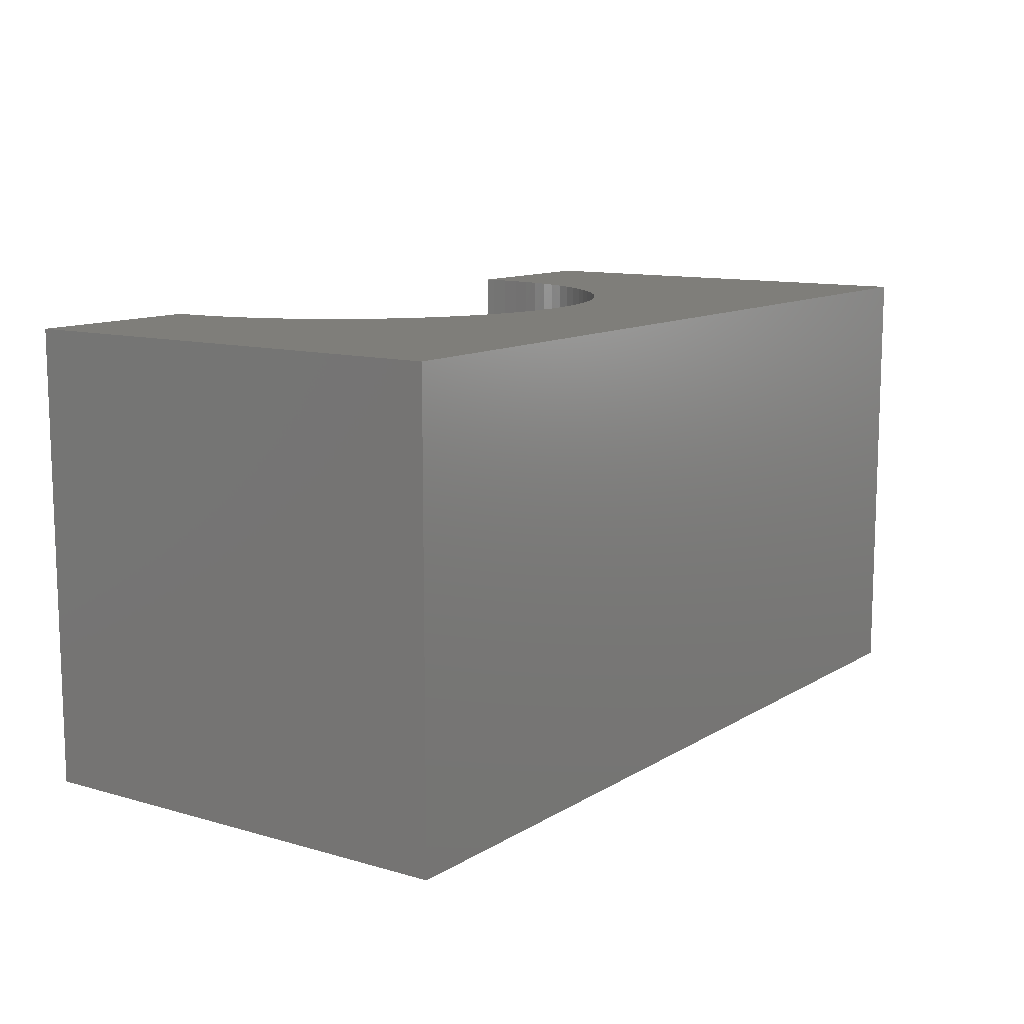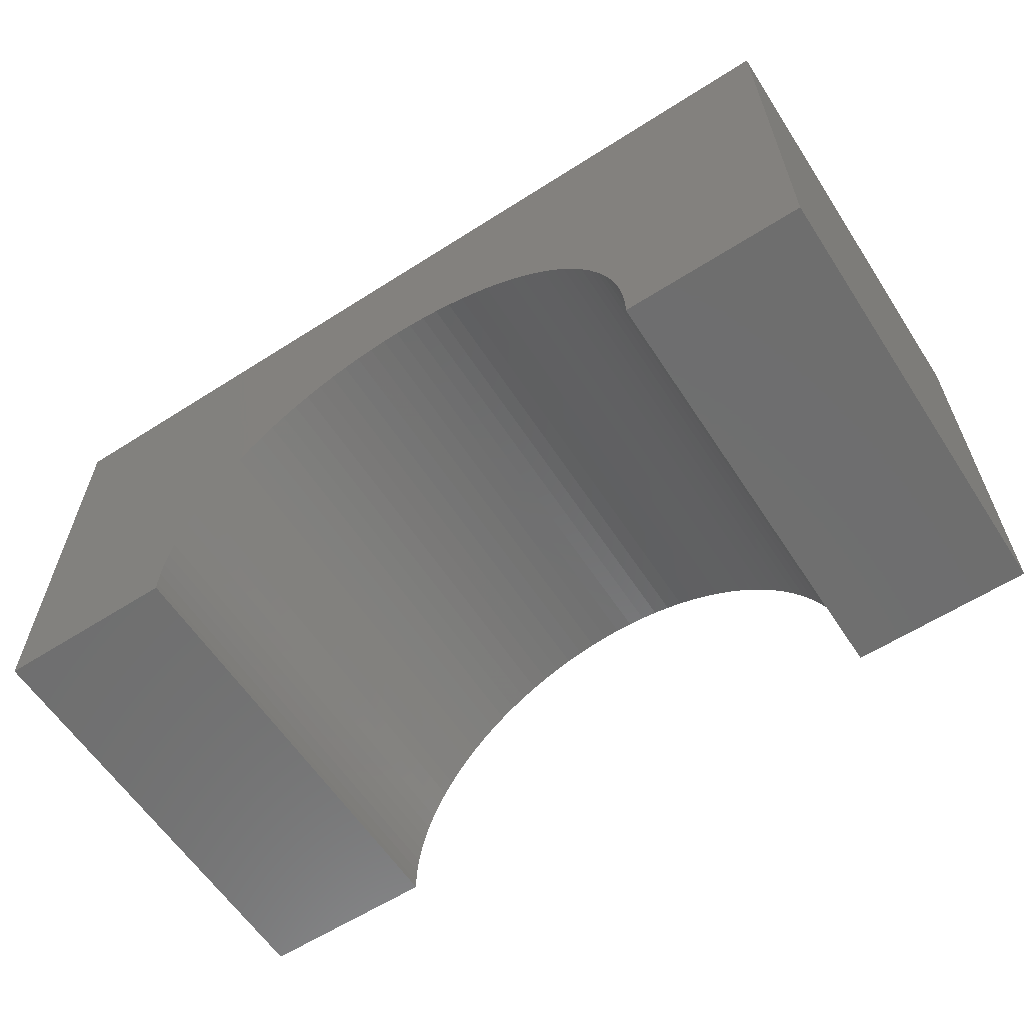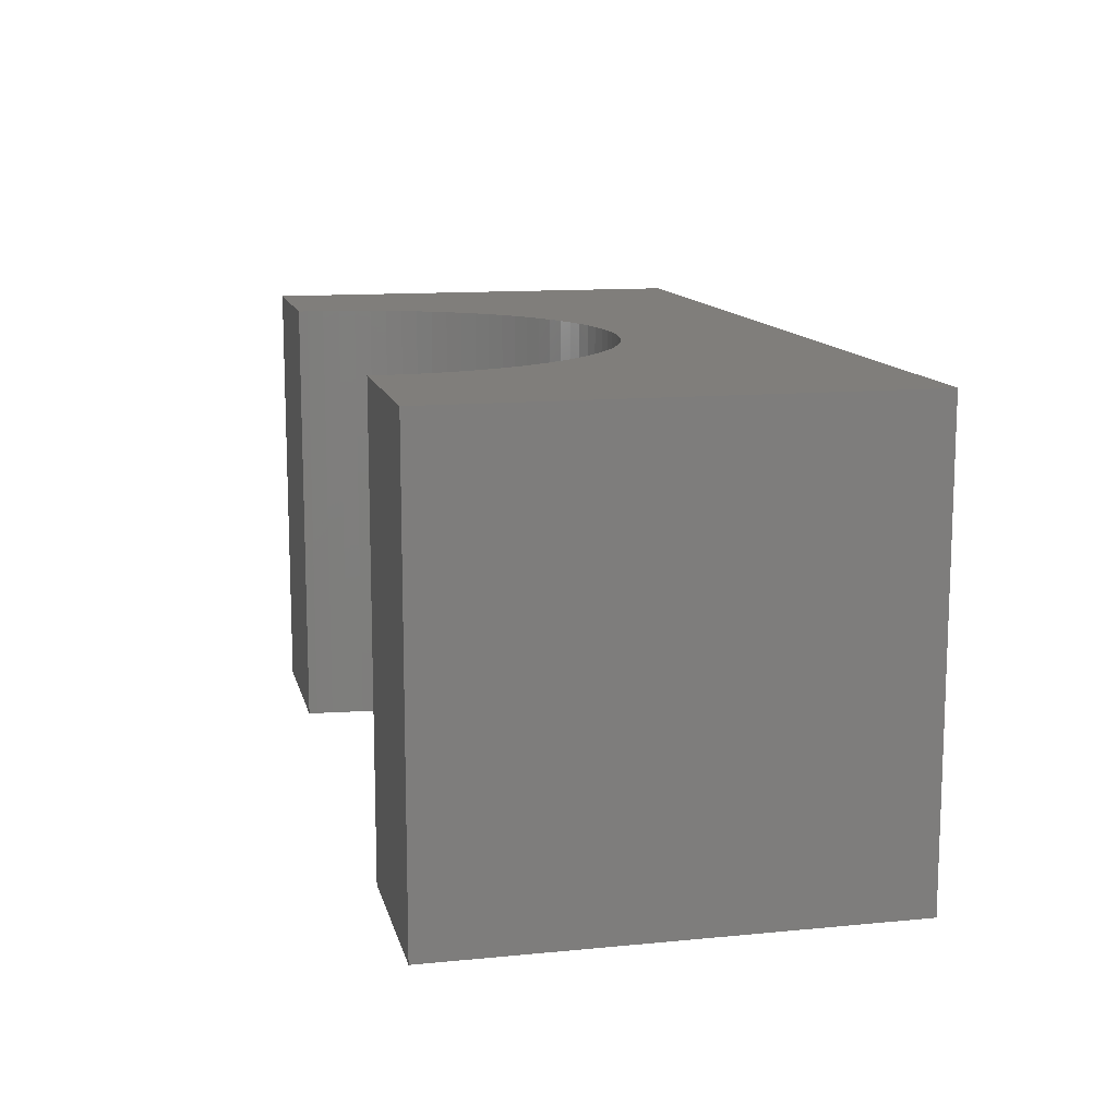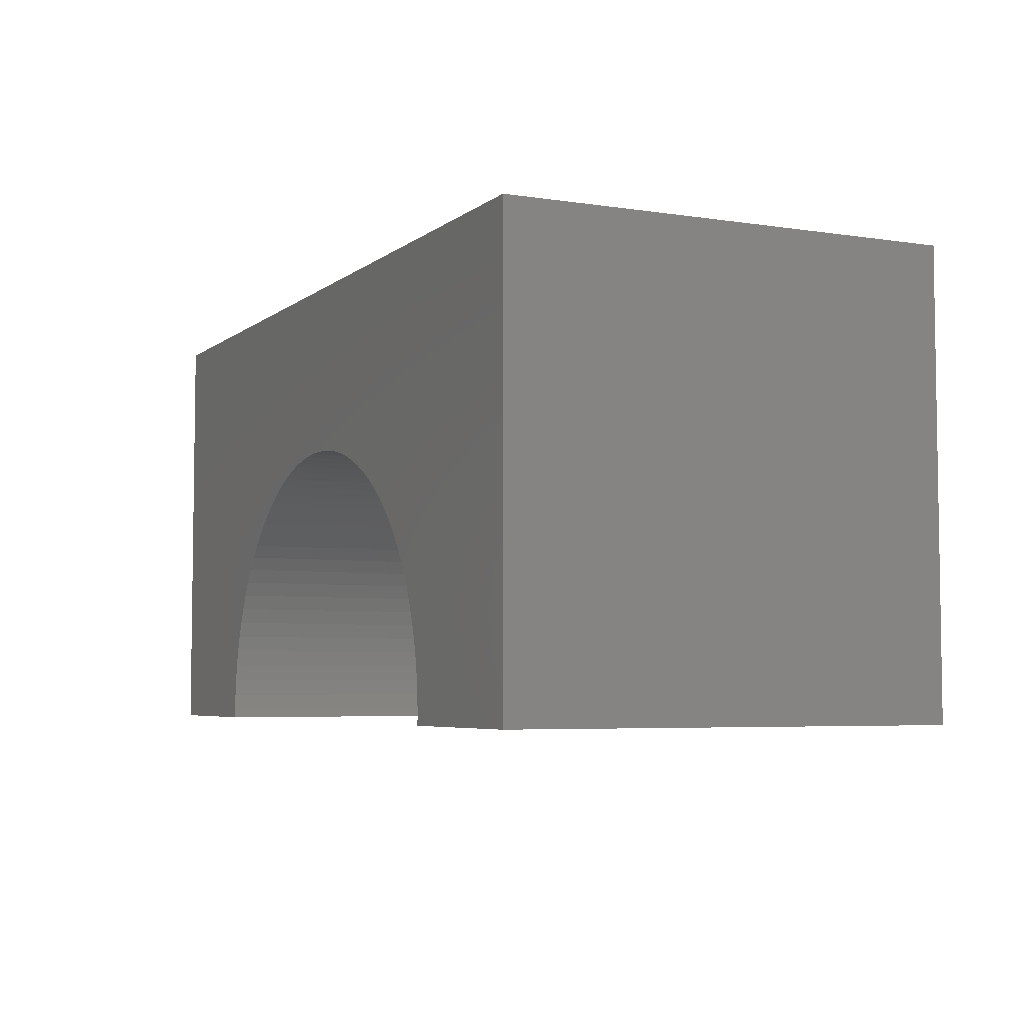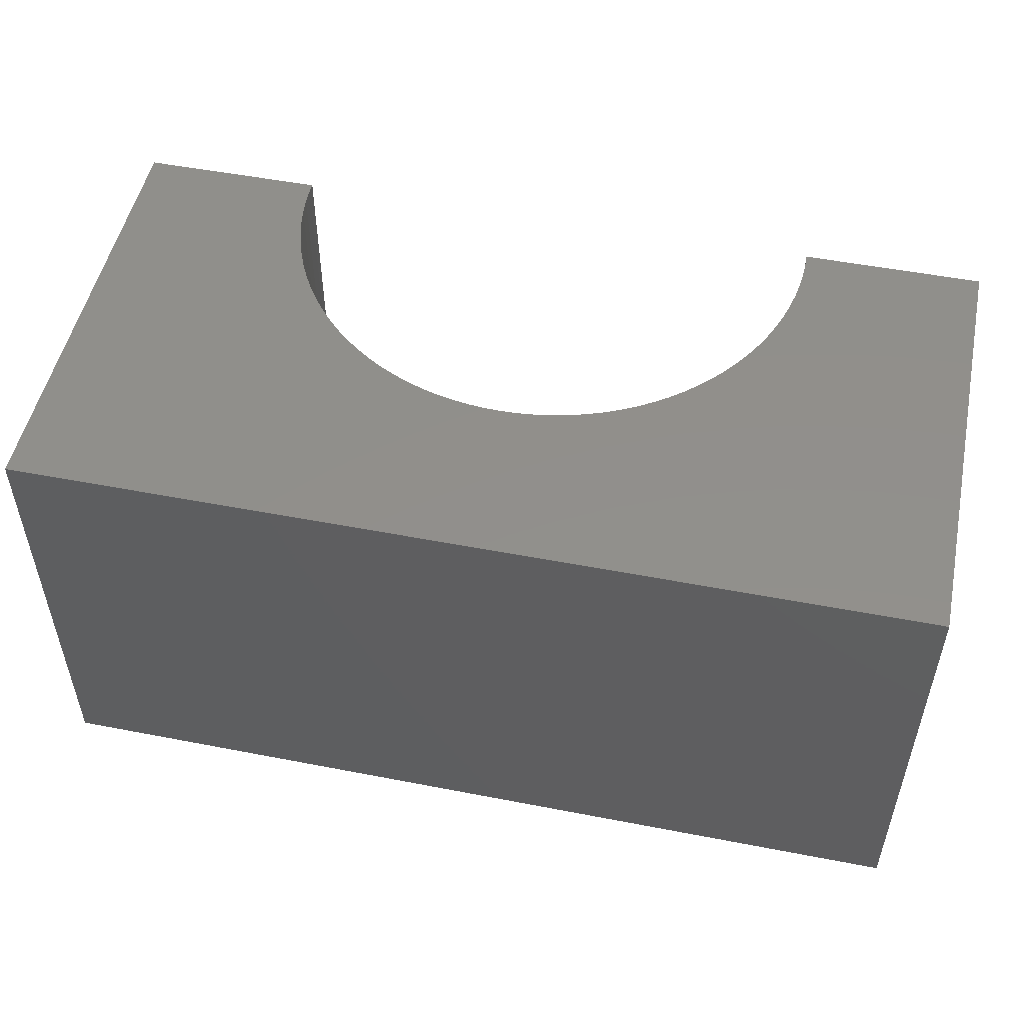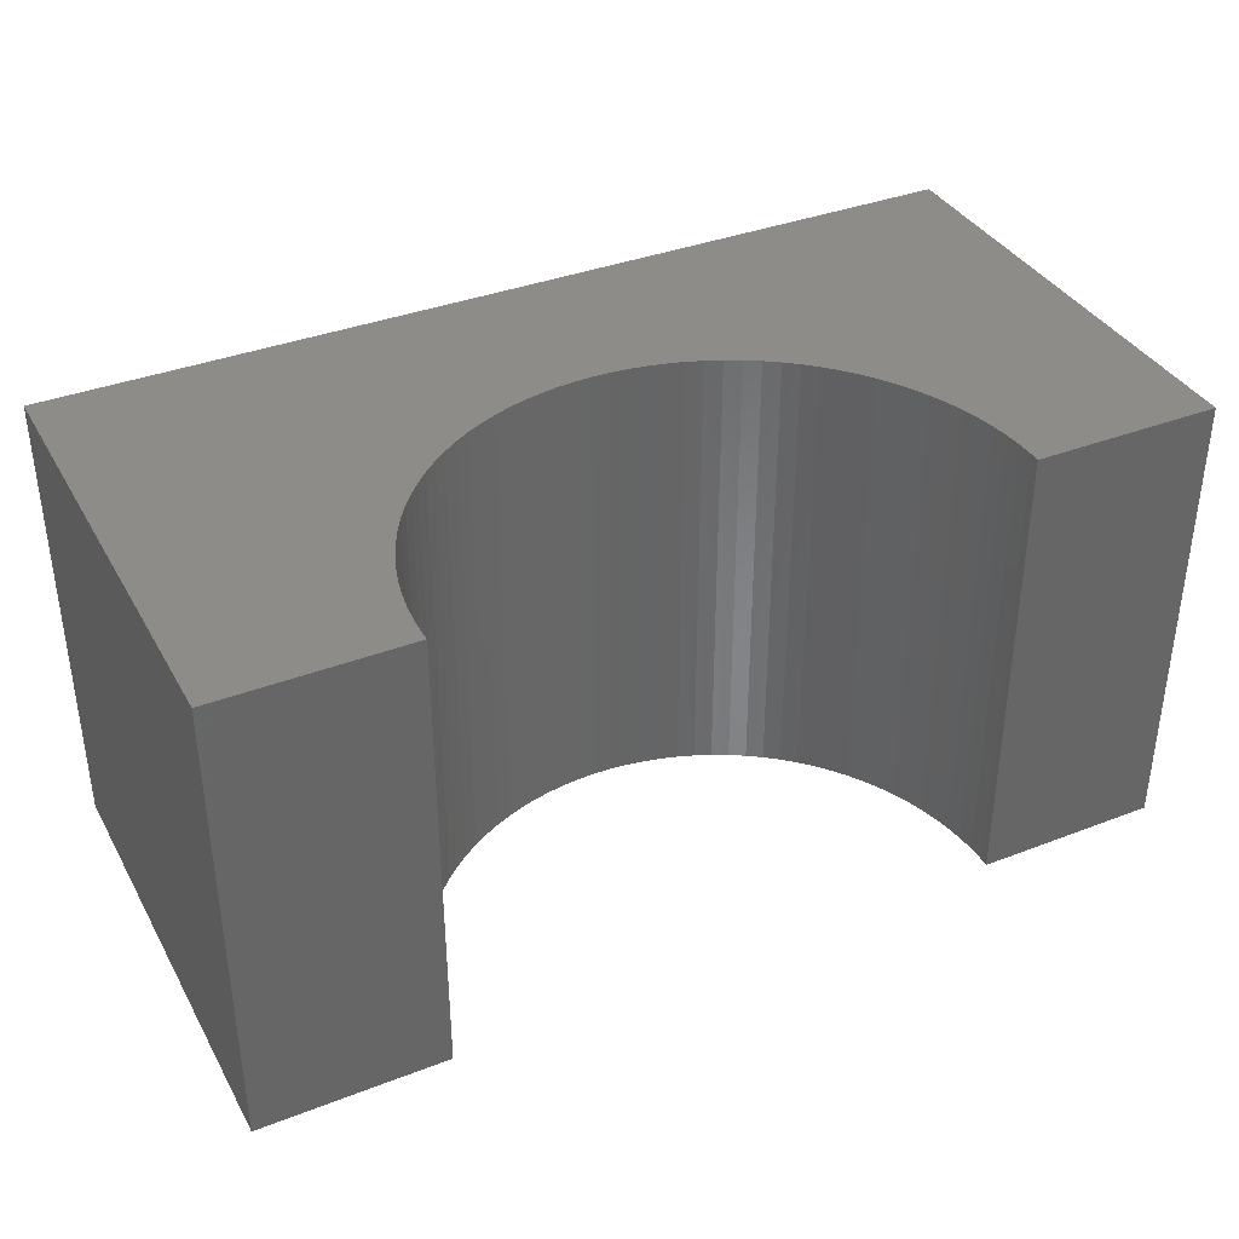
<metadata>
{"format":"stl","ext":"stl","renderer":"f3d","projection":"perspective","resolution":1024,"background":"white","views":[{"elev":11.3,"azim":-55.0,"up":"+Y"},{"elev":-60.7,"azim":33.1,"up":"+Z"},{"elev":12.4,"azim":-102.8,"up":"+Y"},{"elev":-5.1,"azim":-115.7,"up":"+Z"},{"elev":51.3,"azim":11.9,"up":"+Y"},{"elev":37.1,"azim":153.6,"up":"+Y"}]}
</metadata>
<code>
# stl→obj: 114 verts, 224 faces
v -5 -2.5 -2.5
v -5 2.5 2.5
v -5 2.5 -2.5
v -5 -2.5 2.5
v 5 -2.5 2.5
v 5 2.5 2.5
v 5 2.5 -2.5
v 5 -2.5 -2.5
v 0 2.5 0.6
v 0.1884 2.5 0.5941
v 0.376 2.5 0.5763
v 0.5621 2.5 0.5469
v 0.7461 2.5 0.5057
v 0.9271 2.5 0.4532
v 1.104 2.5 0.3893
v 1.277 2.5 0.3145
v 1.445 2.5 0.2289
v 1.607 2.5 0.133
v 1.763 2.5 0.02705
v 1.912 2.5 -0.08846
v 2.054 2.5 -0.2131
v 2.187 2.5 -0.3464
v 2.312 2.5 -0.4877
v 2.427 2.5 -0.6366
v 2.533 2.5 -0.7925
v 2.629 2.5 -0.9547
v 2.714 2.5 -1.123
v 2.789 2.5 -1.296
v 2.853 2.5 -1.473
v 2.906 2.5 -1.654
v 2.947 2.5 -1.838
v 2.976 2.5 -2.024
v 2.994 2.5 -2.212
v 3 2.5 -2.4
v 2.997 2.5 -2.5
v -0.1884 2.5 0.5941
v -0.376 2.5 0.5763
v -0.5621 2.5 0.5469
v -0.7461 2.5 0.5057
v -0.9271 2.5 0.4532
v -1.104 2.5 0.3893
v -1.277 2.5 0.3145
v -1.445 2.5 0.2289
v -1.607 2.5 0.133
v -1.763 2.5 0.02705
v -1.912 2.5 -0.08846
v -2.054 2.5 -0.2131
v -2.187 2.5 -0.3464
v -2.312 2.5 -0.4877
v -2.427 2.5 -0.6366
v -2.533 2.5 -0.7925
v -2.629 2.5 -0.9547
v -2.714 2.5 -1.123
v -2.789 2.5 -1.296
v -2.853 2.5 -1.473
v -2.906 2.5 -1.654
v -2.947 2.5 -1.838
v -2.976 2.5 -2.024
v -2.994 2.5 -2.212
v -3 2.5 -2.4
v -2.997 2.5 -2.5
v -2.997 -2.5 -2.5
v 2.997 -2.5 -2.5
v 0 -2.5 0.6
v -0.1884 -2.5 0.5941
v -0.376 -2.5 0.5763
v -0.5621 -2.5 0.5469
v -0.7461 -2.5 0.5057
v -0.9271 -2.5 0.4532
v -1.104 -2.5 0.3893
v -1.277 -2.5 0.3145
v -1.445 -2.5 0.2289
v -1.607 -2.5 0.133
v -1.763 -2.5 0.02705
v -1.912 -2.5 -0.08846
v -2.054 -2.5 -0.2131
v -2.187 -2.5 -0.3464
v -2.312 -2.5 -0.4877
v -2.427 -2.5 -0.6366
v -2.533 -2.5 -0.7925
v -2.629 -2.5 -0.9547
v -2.714 -2.5 -1.123
v -2.789 -2.5 -1.296
v -2.853 -2.5 -1.473
v -2.906 -2.5 -1.654
v -2.947 -2.5 -1.838
v -2.976 -2.5 -2.024
v -2.994 -2.5 -2.212
v -3 -2.5 -2.4
v 0.1884 -2.5 0.5941
v 0.376 -2.5 0.5763
v 0.5621 -2.5 0.5469
v 0.7461 -2.5 0.5057
v 0.9271 -2.5 0.4532
v 1.104 -2.5 0.3893
v 1.277 -2.5 0.3145
v 1.445 -2.5 0.2289
v 1.607 -2.5 0.133
v 1.763 -2.5 0.02705
v 1.912 -2.5 -0.08846
v 2.054 -2.5 -0.2131
v 2.187 -2.5 -0.3464
v 2.312 -2.5 -0.4877
v 2.427 -2.5 -0.6366
v 2.533 -2.5 -0.7925
v 2.629 -2.5 -0.9547
v 2.714 -2.5 -1.123
v 2.789 -2.5 -1.296
v 2.853 -2.5 -1.473
v 2.906 -2.5 -1.654
v 2.947 -2.5 -1.838
v 2.976 -2.5 -2.024
v 2.994 -2.5 -2.212
v 3 -2.5 -2.4
f 1 2 3
f 2 1 4
f 2 5 6
f 5 2 4
f 5 7 6
f 7 5 8
f 6 9 2
f 6 10 9
f 6 11 10
f 6 12 11
f 6 13 12
f 6 14 13
f 6 15 14
f 6 16 15
f 6 17 16
f 6 18 17
f 6 19 18
f 6 20 19
f 6 21 20
f 6 22 21
f 6 23 22
f 6 24 23
f 6 25 24
f 6 26 25
f 6 27 26
f 7 27 6
f 27 7 28
f 28 7 29
f 29 7 30
f 30 7 31
f 31 7 32
f 32 7 33
f 33 7 34
f 34 7 35
f 36 2 9
f 37 2 36
f 38 2 37
f 39 2 38
f 40 2 39
f 41 2 40
f 42 2 41
f 43 2 42
f 44 2 43
f 45 2 44
f 46 2 45
f 47 2 46
f 48 2 47
f 49 2 48
f 50 2 49
f 51 2 50
f 52 2 51
f 53 2 52
f 3 53 54
f 3 54 55
f 3 55 56
f 3 56 57
f 3 57 58
f 3 58 59
f 3 59 60
f 3 60 61
f 53 3 2
f 1 61 62
f 61 1 3
f 63 7 8
f 7 63 35
f 4 64 5
f 4 65 64
f 4 66 65
f 4 67 66
f 4 68 67
f 4 69 68
f 4 70 69
f 4 71 70
f 4 72 71
f 4 73 72
f 4 74 73
f 4 75 74
f 4 76 75
f 4 77 76
f 4 78 77
f 4 79 78
f 4 80 79
f 4 81 80
f 4 82 81
f 1 82 4
f 82 1 83
f 83 1 84
f 84 1 85
f 85 1 86
f 86 1 87
f 87 1 88
f 88 1 89
f 89 1 62
f 90 5 64
f 91 5 90
f 92 5 91
f 93 5 92
f 94 5 93
f 95 5 94
f 96 5 95
f 97 5 96
f 98 5 97
f 99 5 98
f 100 5 99
f 101 5 100
f 102 5 101
f 103 5 102
f 104 5 103
f 105 5 104
f 106 5 105
f 107 5 106
f 8 107 108
f 8 108 109
f 8 109 110
f 8 110 111
f 8 111 112
f 8 112 113
f 8 113 114
f 8 114 63
f 107 8 5
f 114 33 34
f 33 114 113
f 113 32 33
f 32 113 112
f 88 60 59
f 60 88 89
f 66 36 65
f 36 66 37
f 65 9 64
f 9 65 36
f 86 58 57
f 58 86 87
f 112 31 32
f 31 112 111
f 85 57 56
f 57 85 86
f 67 37 66
f 37 67 38
f 93 14 94
f 14 93 13
f 87 59 58
f 59 87 88
f 106 25 26
f 25 106 105
f 107 26 27
f 26 107 106
f 89 61 60
f 61 89 62
f 78 50 49
f 50 78 79
f 81 53 52
f 53 81 82
f 91 12 92
f 12 91 11
f 96 17 97
f 17 96 16
f 94 15 95
f 15 94 14
f 109 28 29
f 28 109 108
f 104 23 24
f 23 104 103
f 63 34 35
f 34 63 114
f 69 39 68
f 39 69 40
f 90 11 91
f 11 90 10
f 92 13 93
f 13 92 12
f 97 18 98
f 18 97 17
f 99 20 100
f 20 99 19
f 95 16 96
f 16 95 15
f 111 30 31
f 30 111 110
f 110 29 30
f 29 110 109
f 105 24 25
f 24 105 104
f 103 22 23
f 22 103 102
f 100 21 101
f 21 100 20
f 68 38 67
f 38 68 39
f 75 45 74
f 45 75 46
f 72 42 71
f 42 72 43
f 70 40 69
f 40 70 41
f 80 52 51
f 52 80 81
f 84 56 55
f 56 84 85
f 64 10 90
f 10 64 9
f 98 19 99
f 19 98 18
f 108 27 28
f 27 108 107
f 101 22 102
f 22 101 21
f 76 46 75
f 46 76 47
f 74 44 73
f 44 74 45
f 71 41 70
f 41 71 42
f 77 49 48
f 49 77 78
f 73 43 72
f 43 73 44
f 77 47 76
f 47 77 48
f 83 55 54
f 55 83 84
f 82 54 53
f 54 82 83
f 79 51 50
f 51 79 80

</code>
